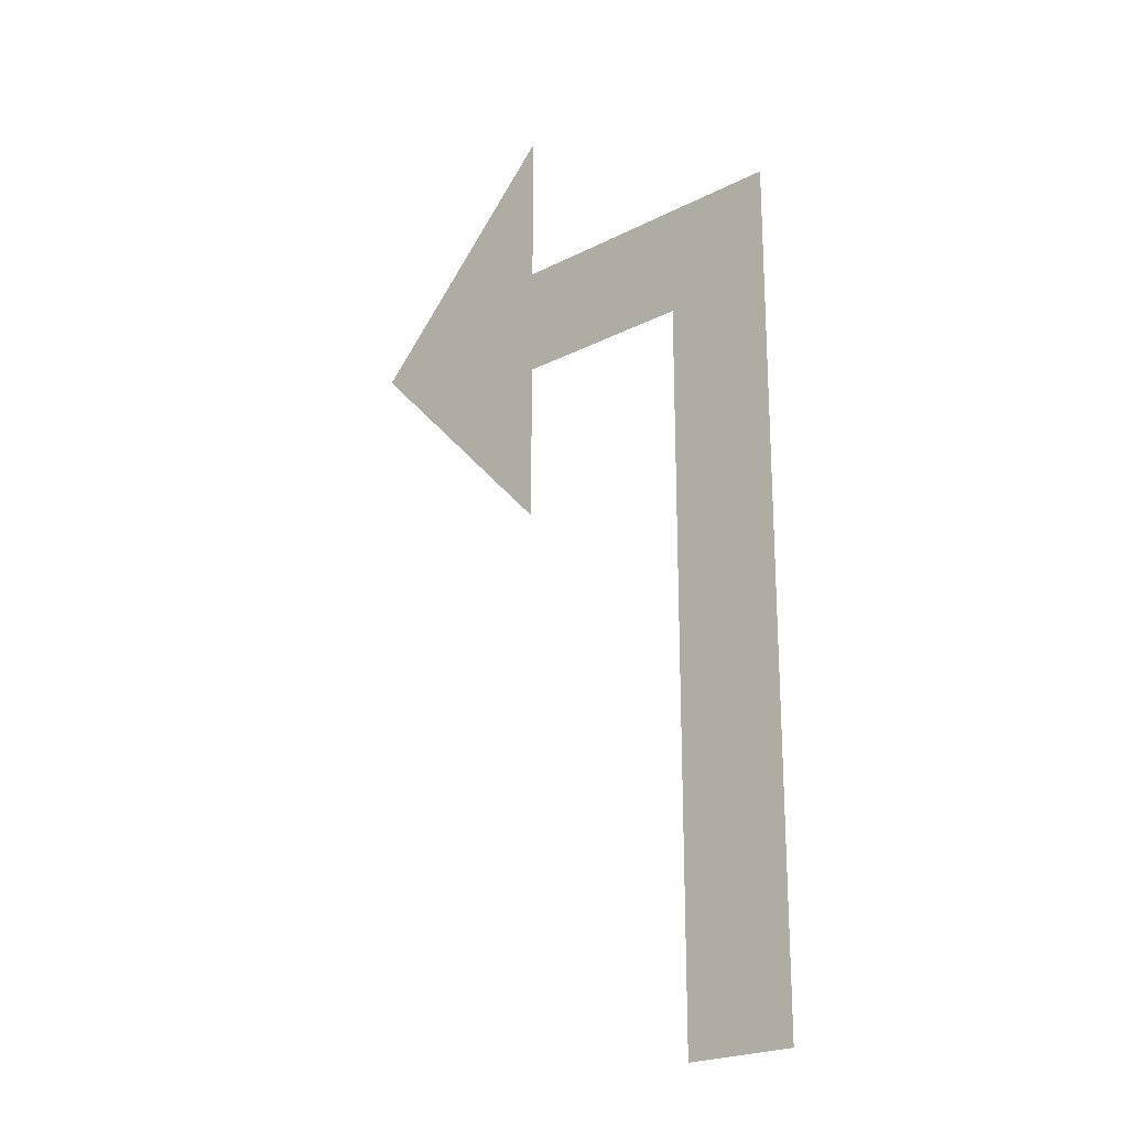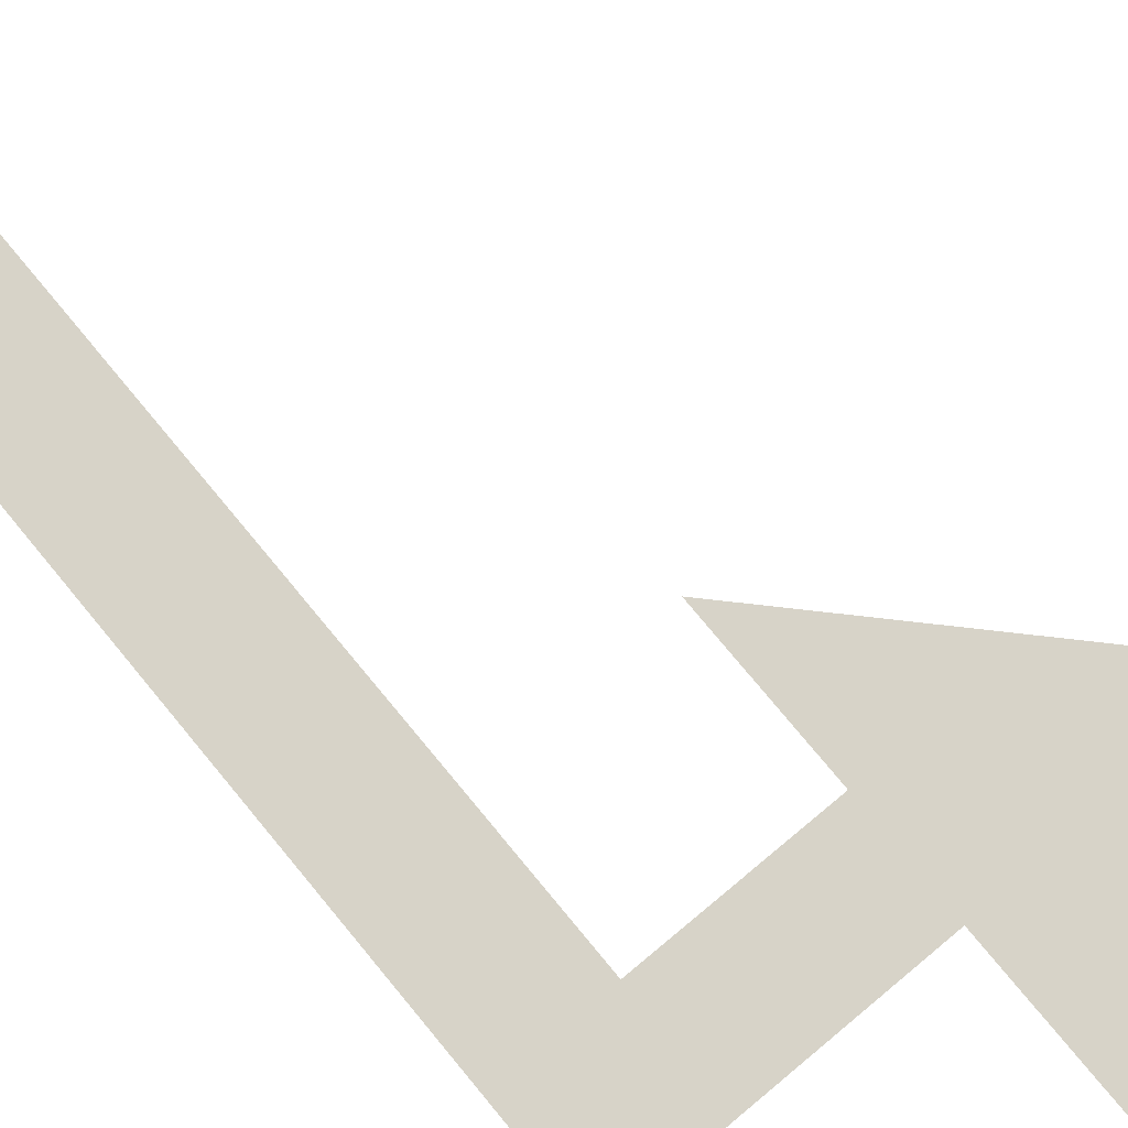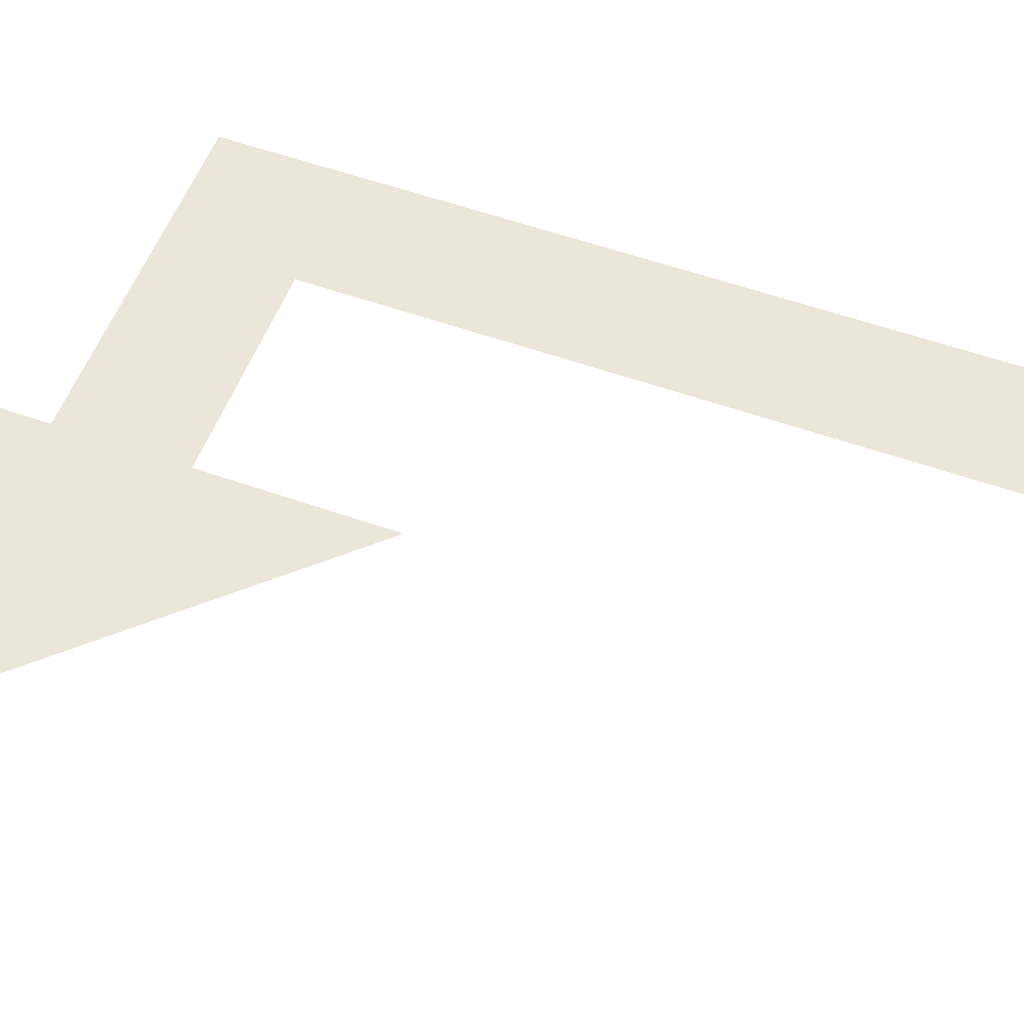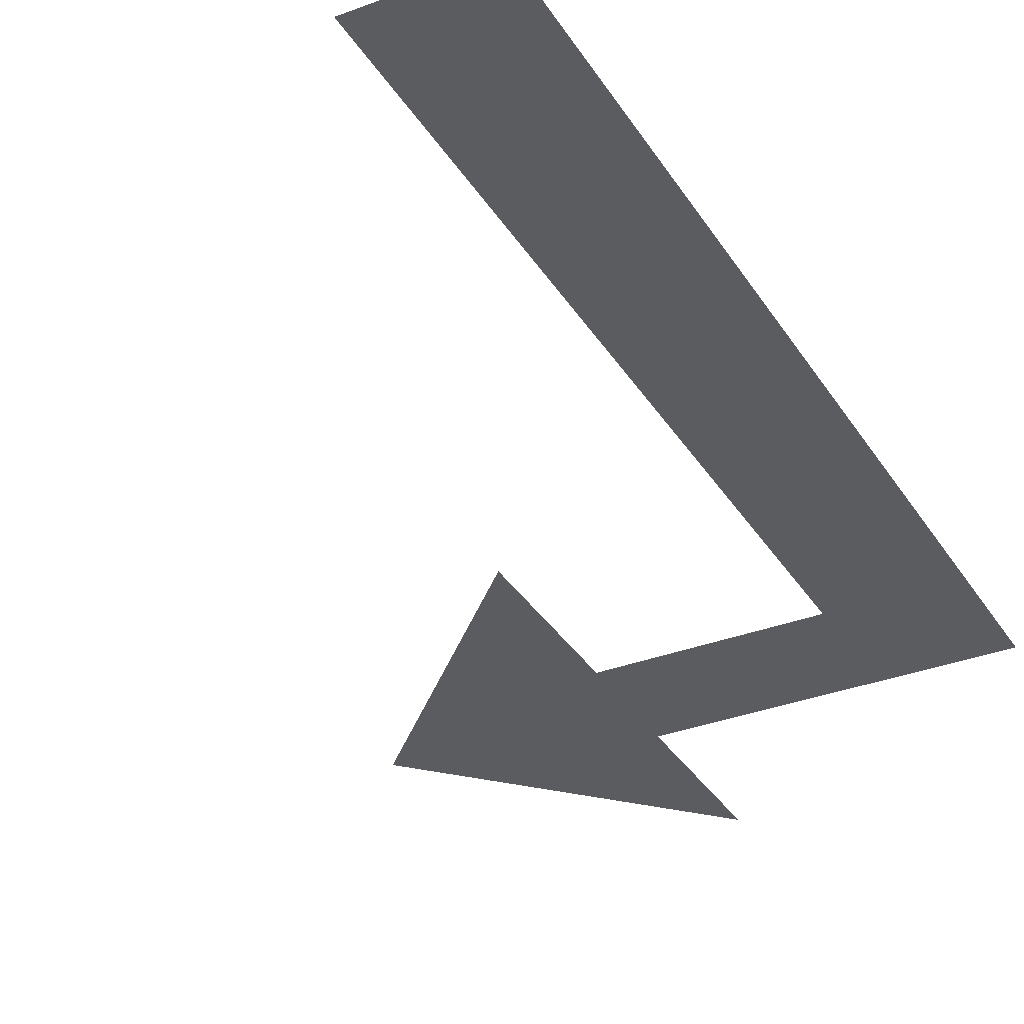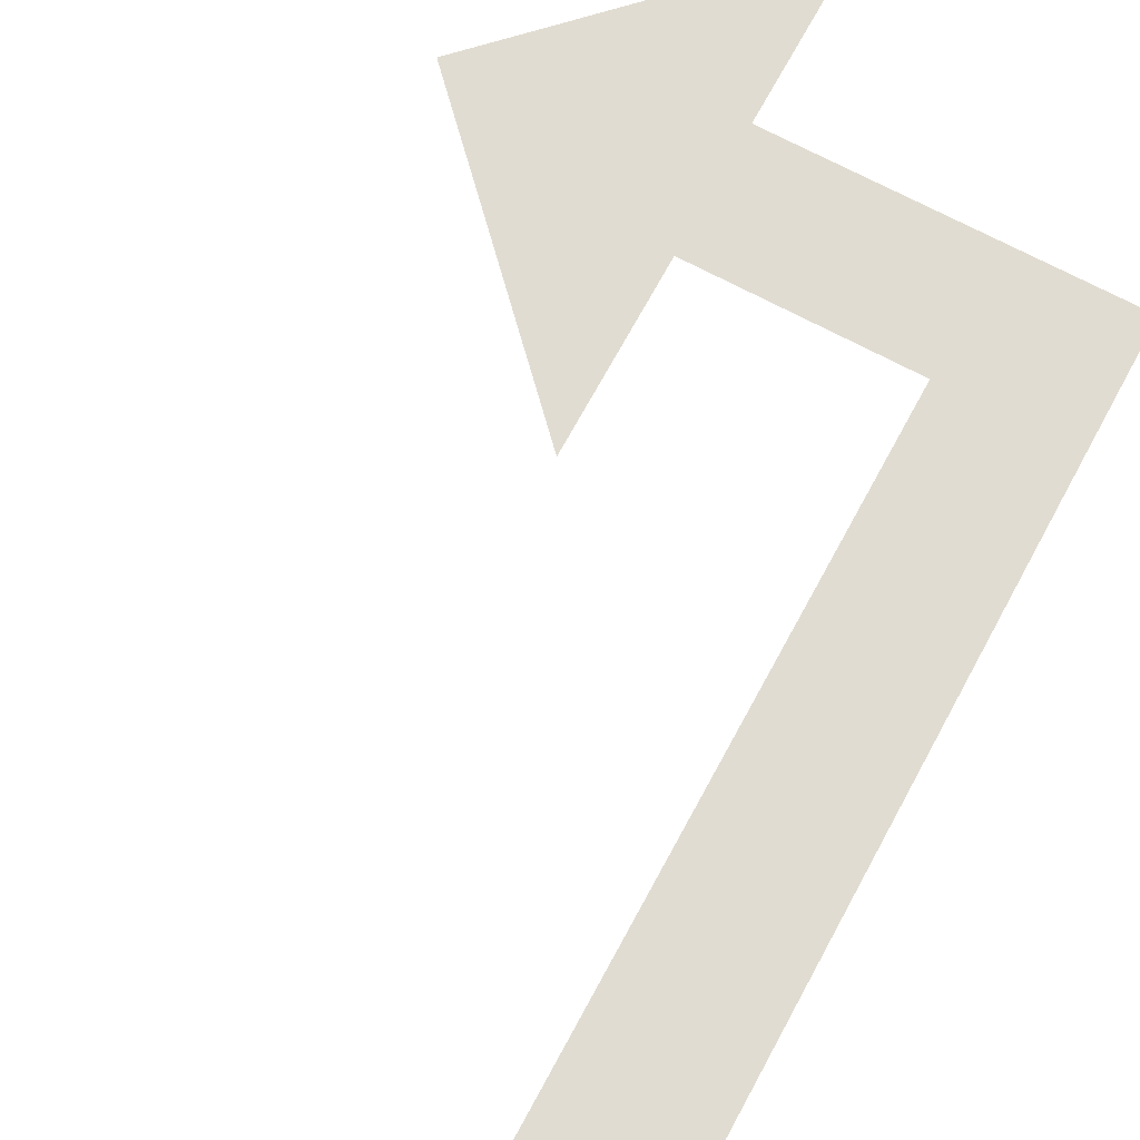
<metadata>
{"format":"obj","ext":"obj","renderer":"f3d","projection":"perspective","resolution":1024,"background":"white","views":[{"elev":-22.0,"azim":-137.9,"up":"+Z"},{"elev":76.8,"azim":-39.7,"up":"+Y"},{"elev":54.4,"azim":110.7,"up":"+Y"},{"elev":-33.7,"azim":-152.7,"up":"+Y"},{"elev":69.1,"azim":-151.7,"up":"+Y"}]}
</metadata>
<code>
o Plane_Plane.000
v -0.4879 0.004595 0.6802
v -0.2638 0.004595 0.6802
v -0.2638 0.004595 -1
v -0.4879 0.004595 -1
v 0.1125 0.004595 0.4561
v -0.2638 0.004595 0.4561
v -0.2638 0.004595 0.6802
v 0.1125 0.004595 0.6802
v 0.5342 0.004595 0.5676
v 0.1125 0.004595 0.1289
v 0.1125 0.004595 0.9982
f 1 2 3 4
f 5 6 7 8
f 9 10 11

</code>
